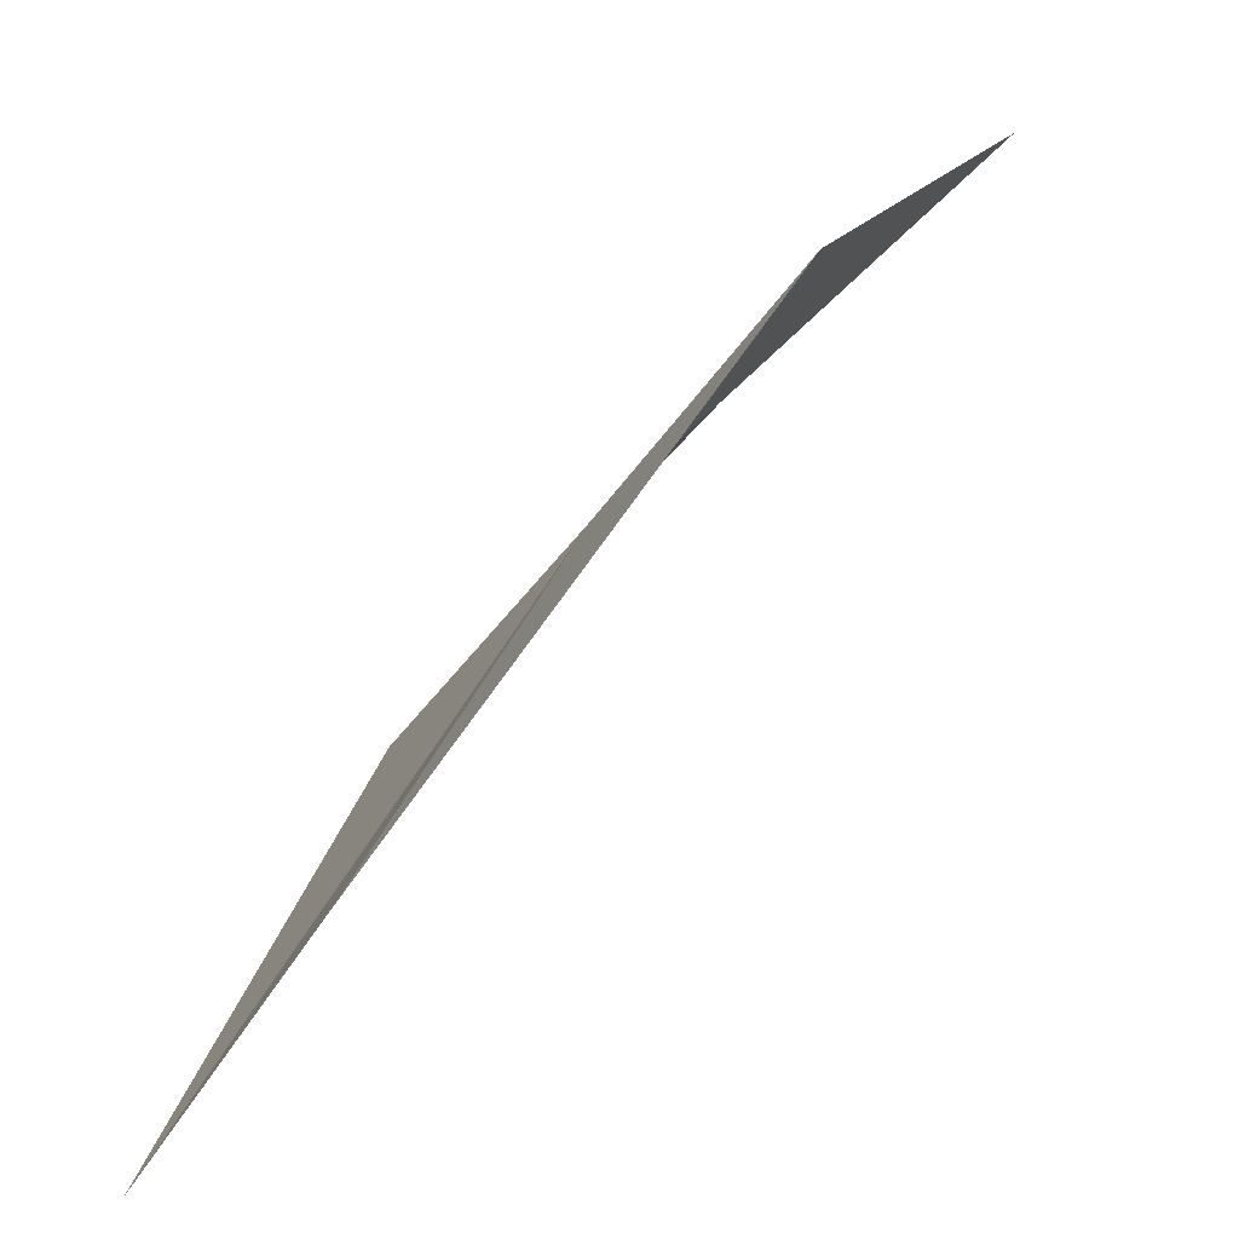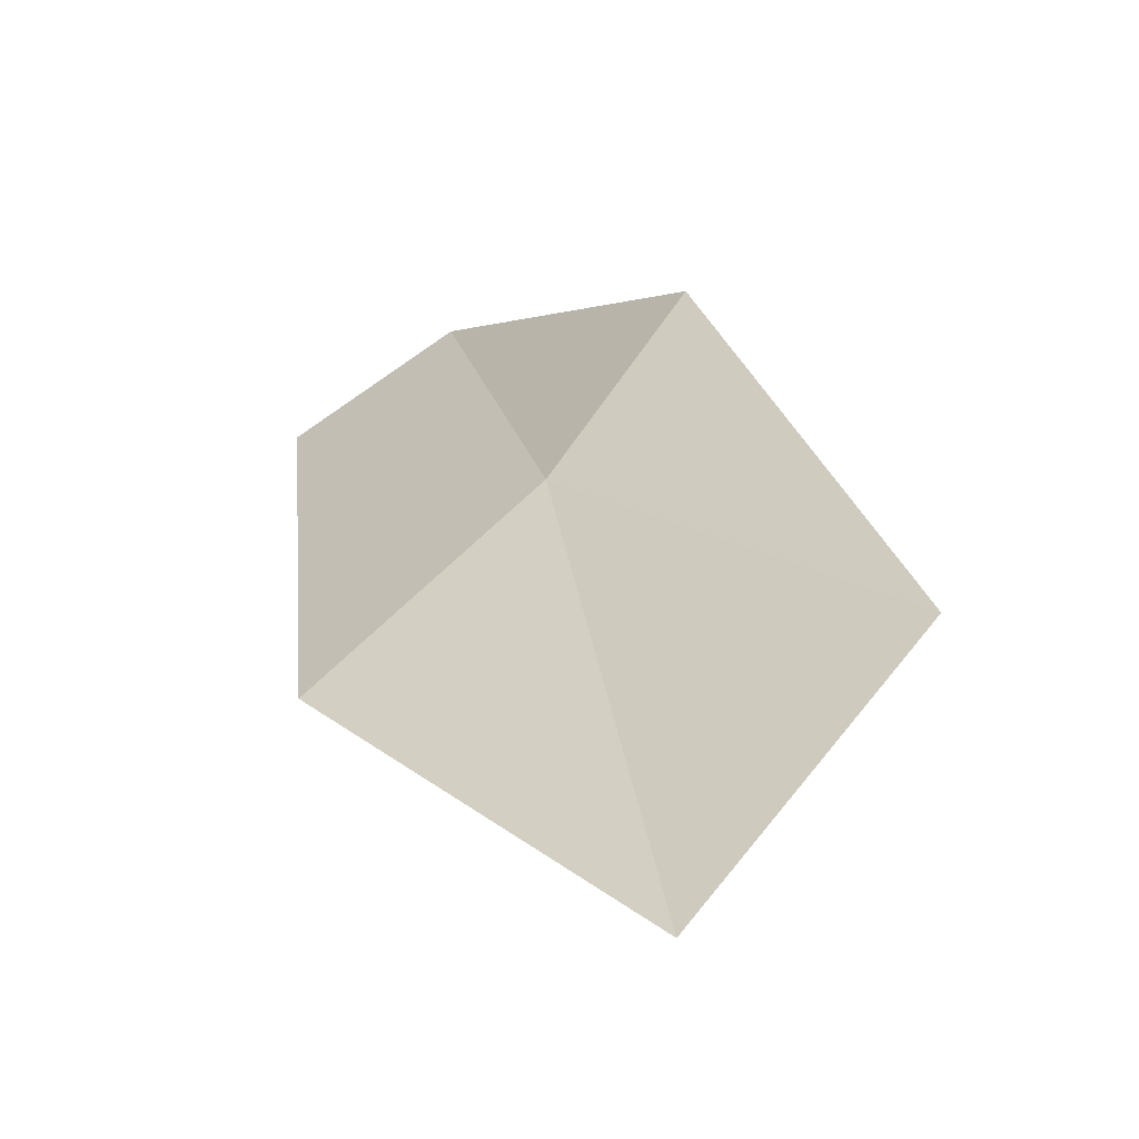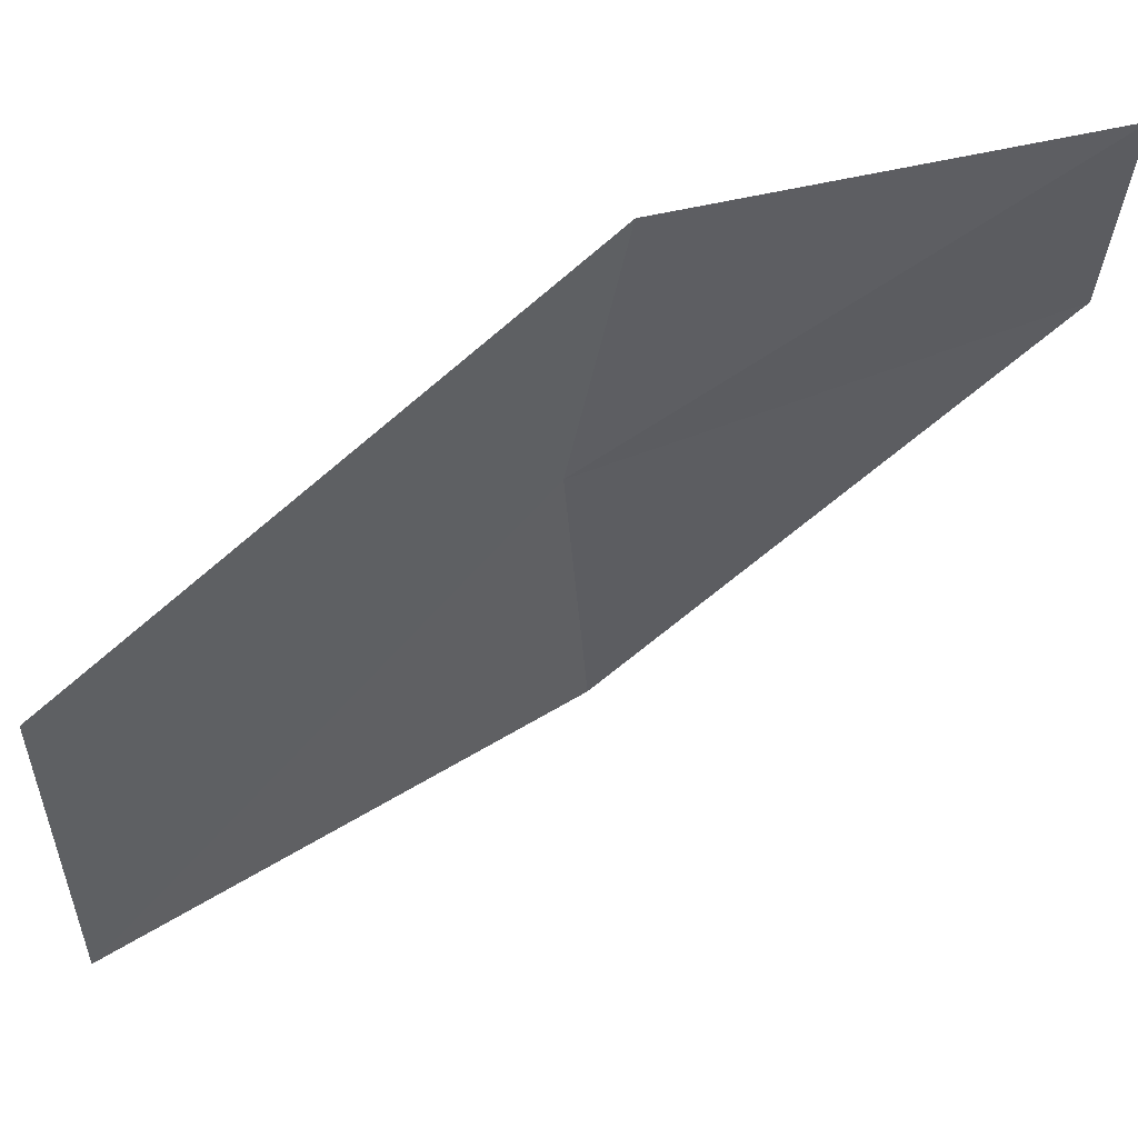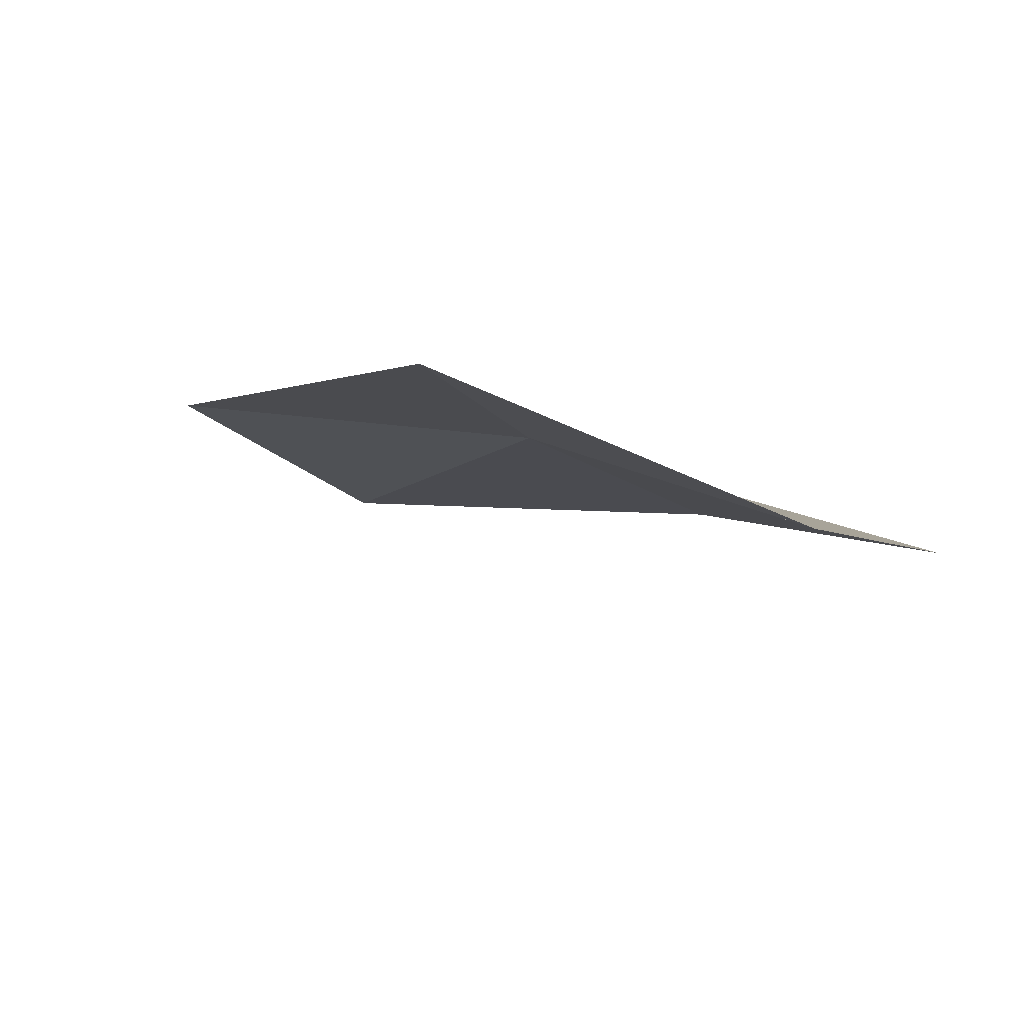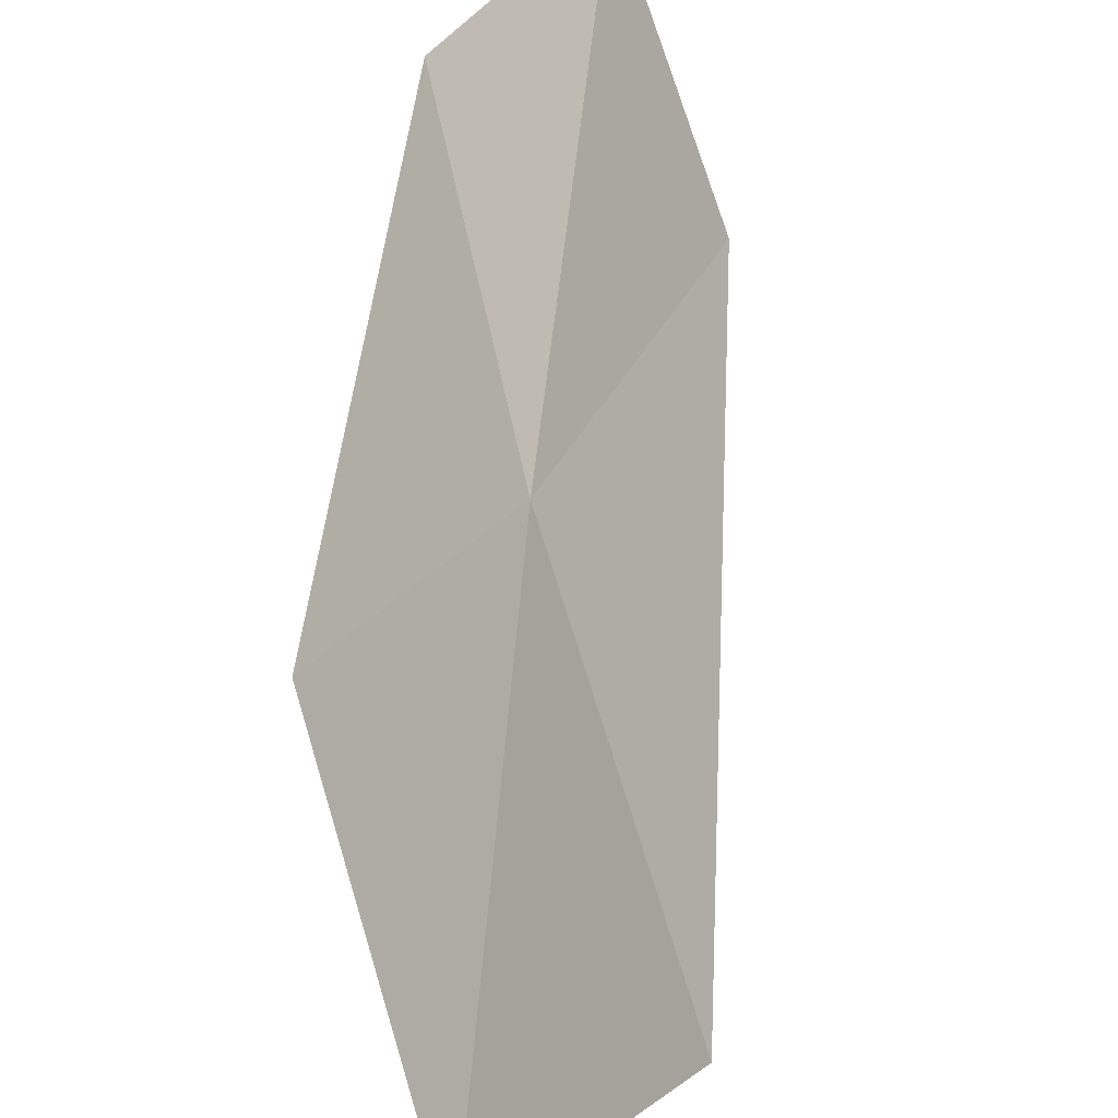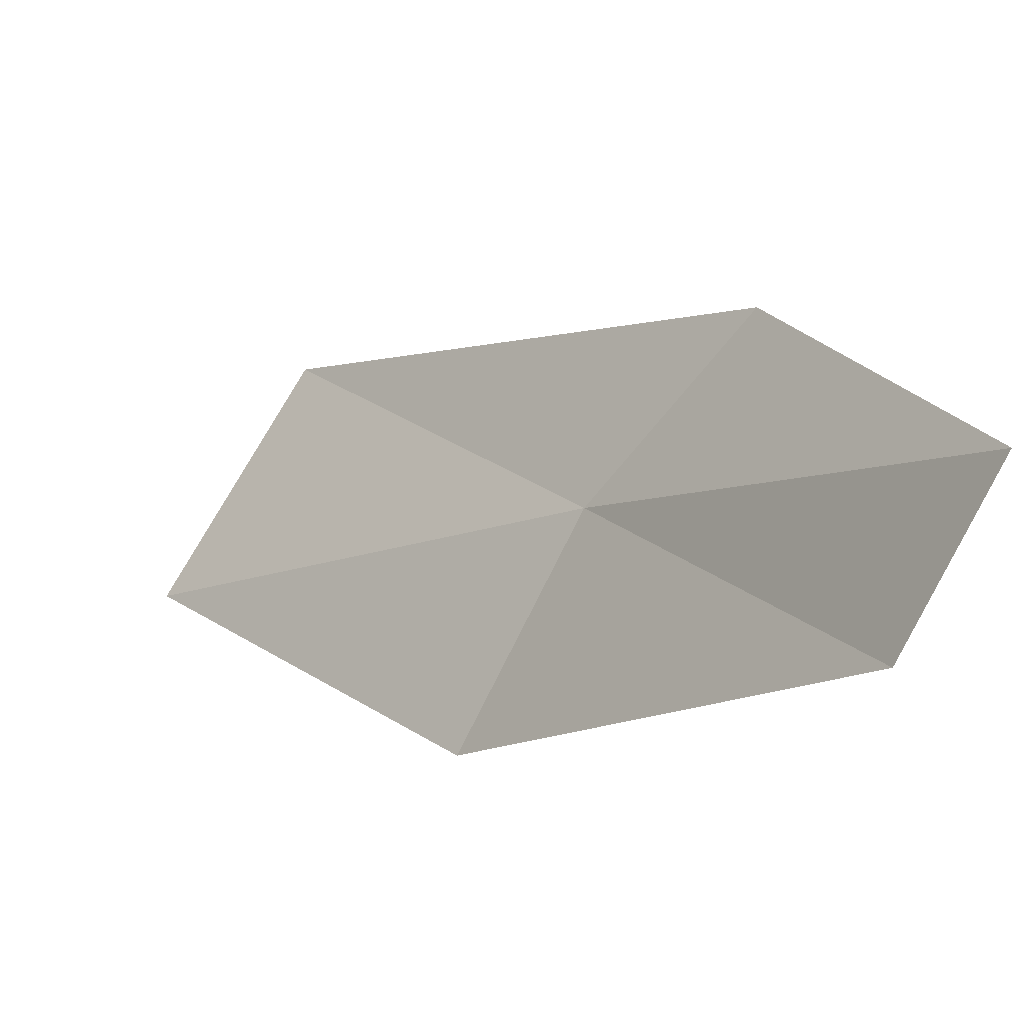
<metadata>
{"format":"obj","ext":"obj","renderer":"f3d","projection":"perspective","resolution":1024,"background":"white","views":[{"elev":9.6,"azim":76.2,"up":"+Z"},{"elev":-14.1,"azim":16.2,"up":"+Z"},{"elev":4.1,"azim":133.7,"up":"+Z"},{"elev":42.2,"azim":-176.7,"up":"+Z"},{"elev":42.4,"azim":36.5,"up":"+Z"},{"elev":68.7,"azim":-110.6,"up":"+Y"}]}
</metadata>
<code>
v -639.7 -342 -115.1
v -639.5 -341.7 -114.7
v -638.9 -342.5 -115.5
v -640.3 -341.5 -114.8
v -640.1 -341.2 -114.6
v -639.2 -342.8 -116
v -640 -342.3 -115.5
f 1 3 2
f 1 5 4
f 1 2 5
f 1 6 3
f 1 7 6
f 1 4 7

</code>
